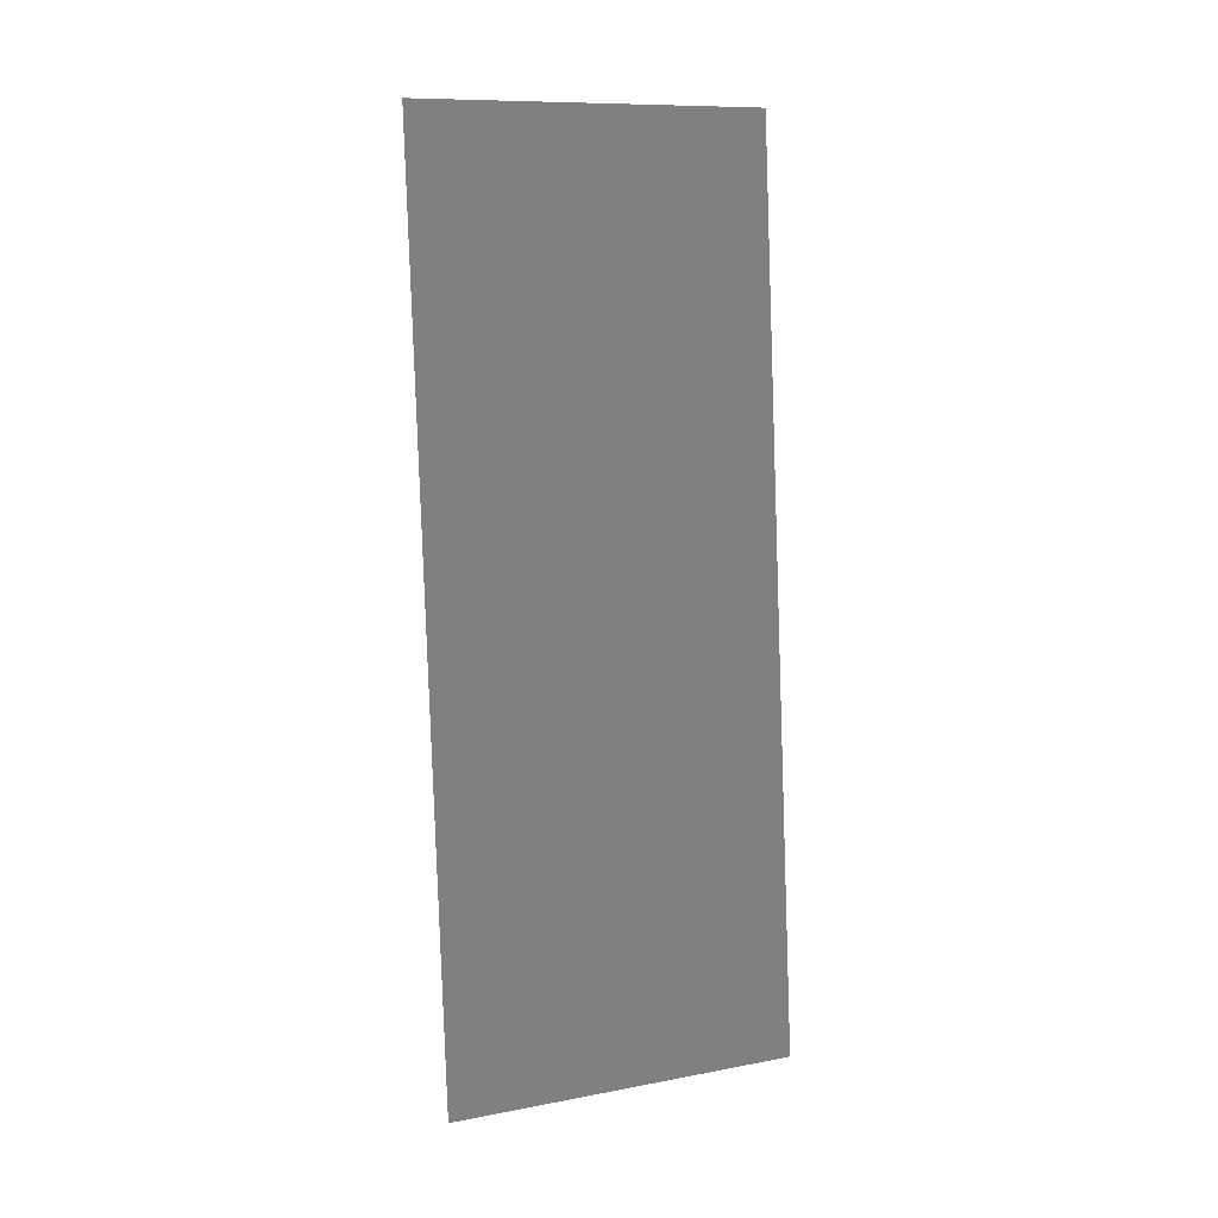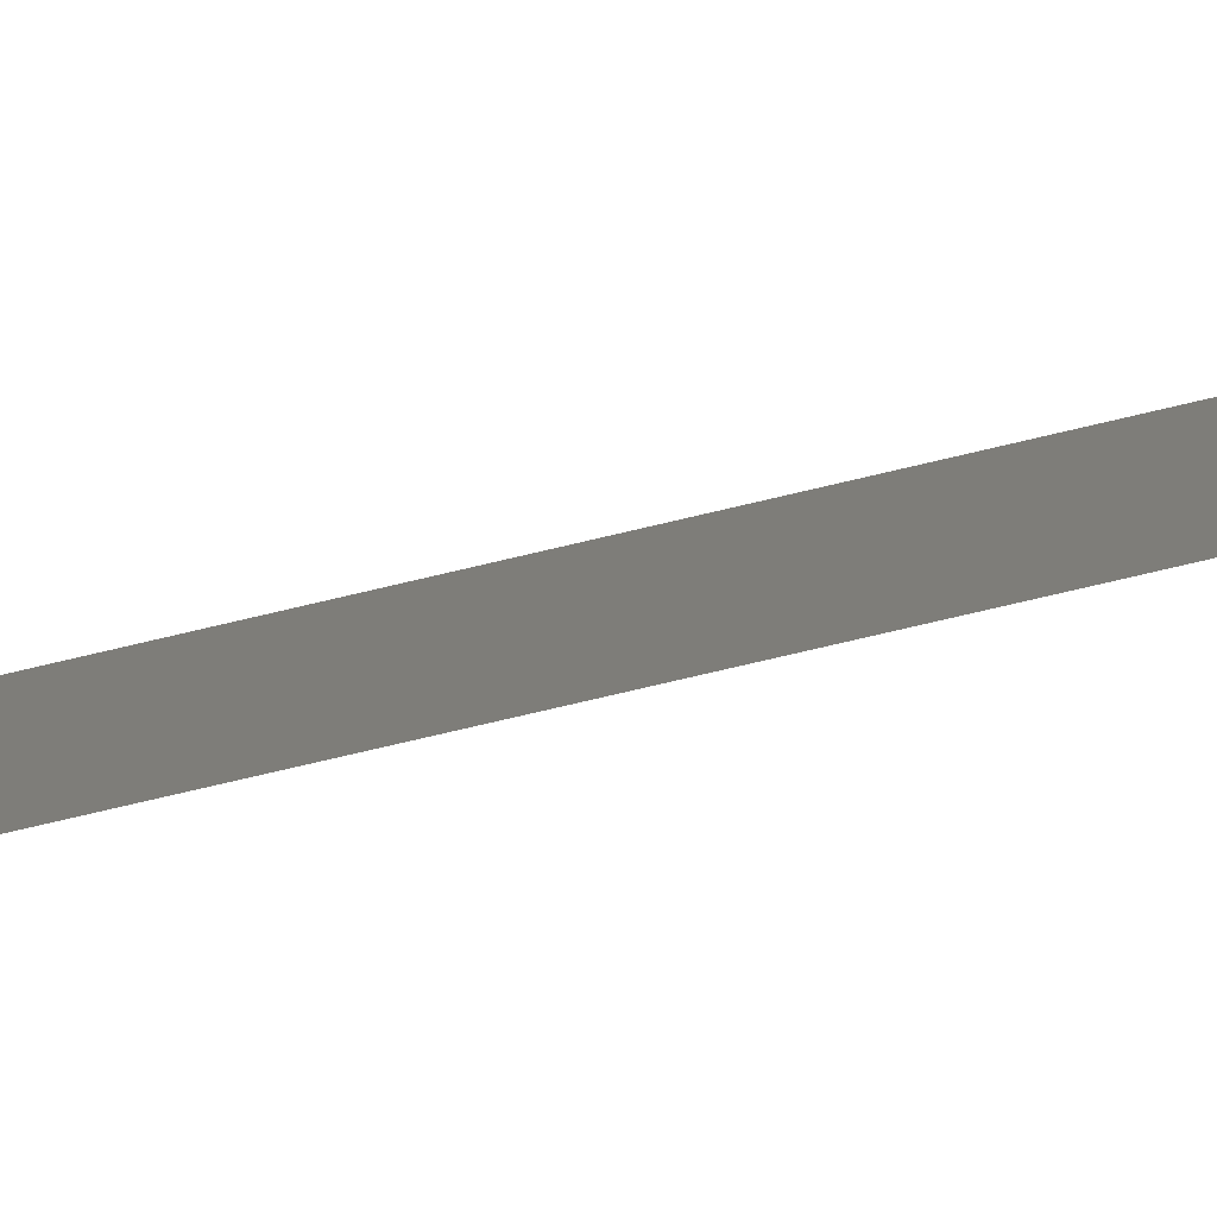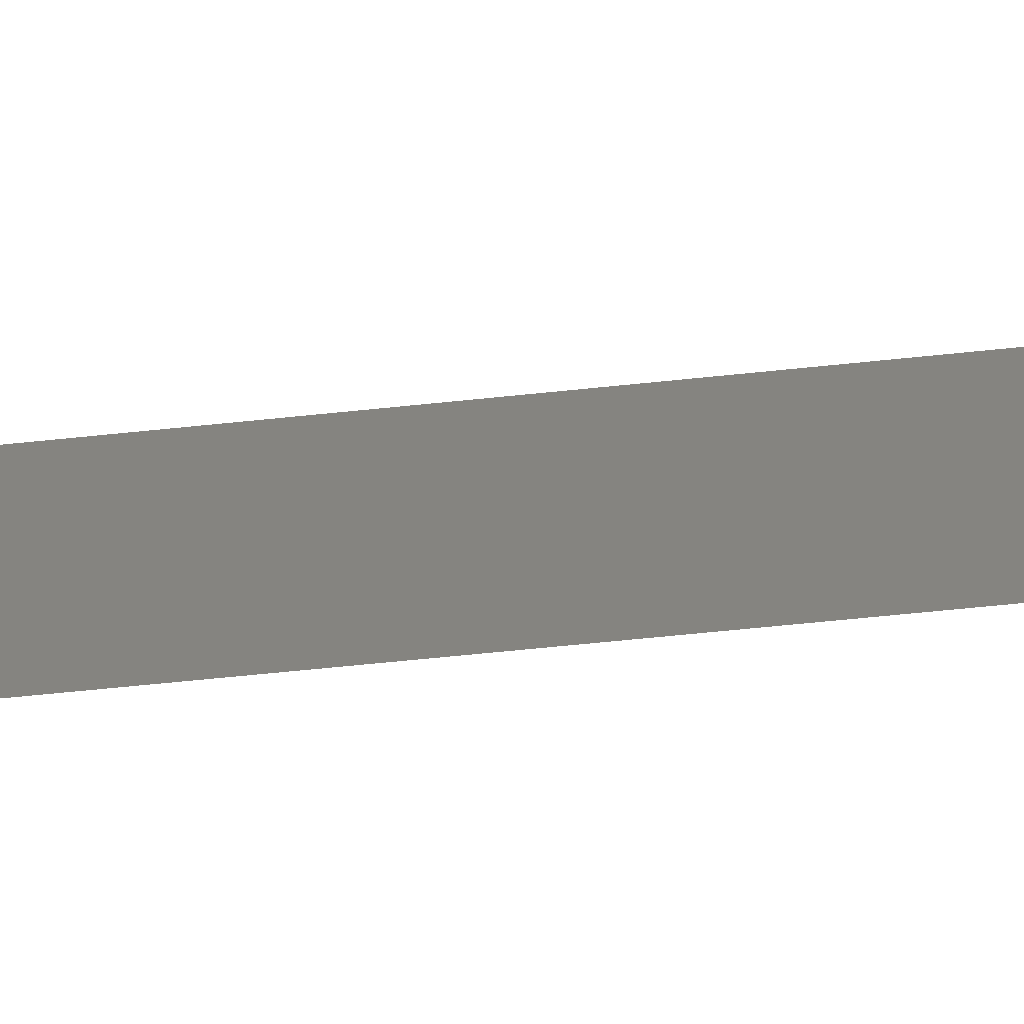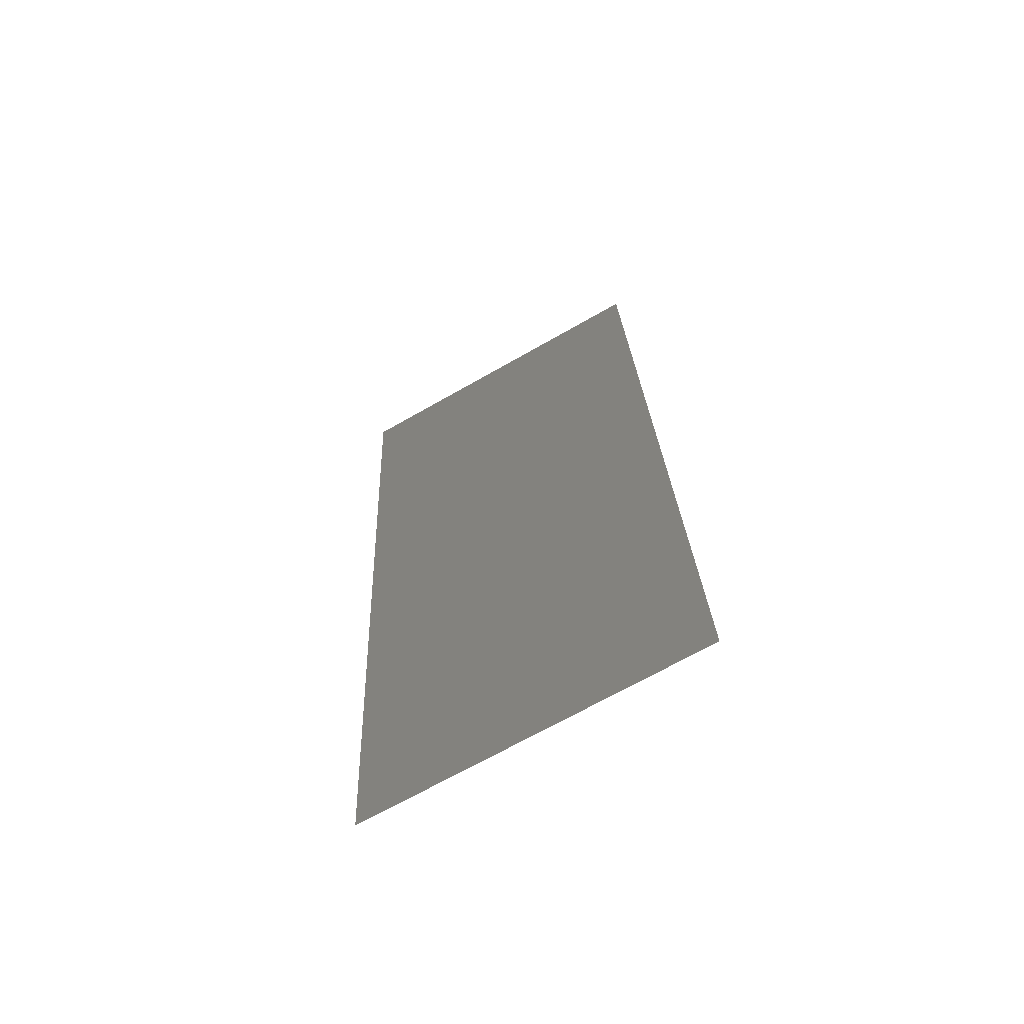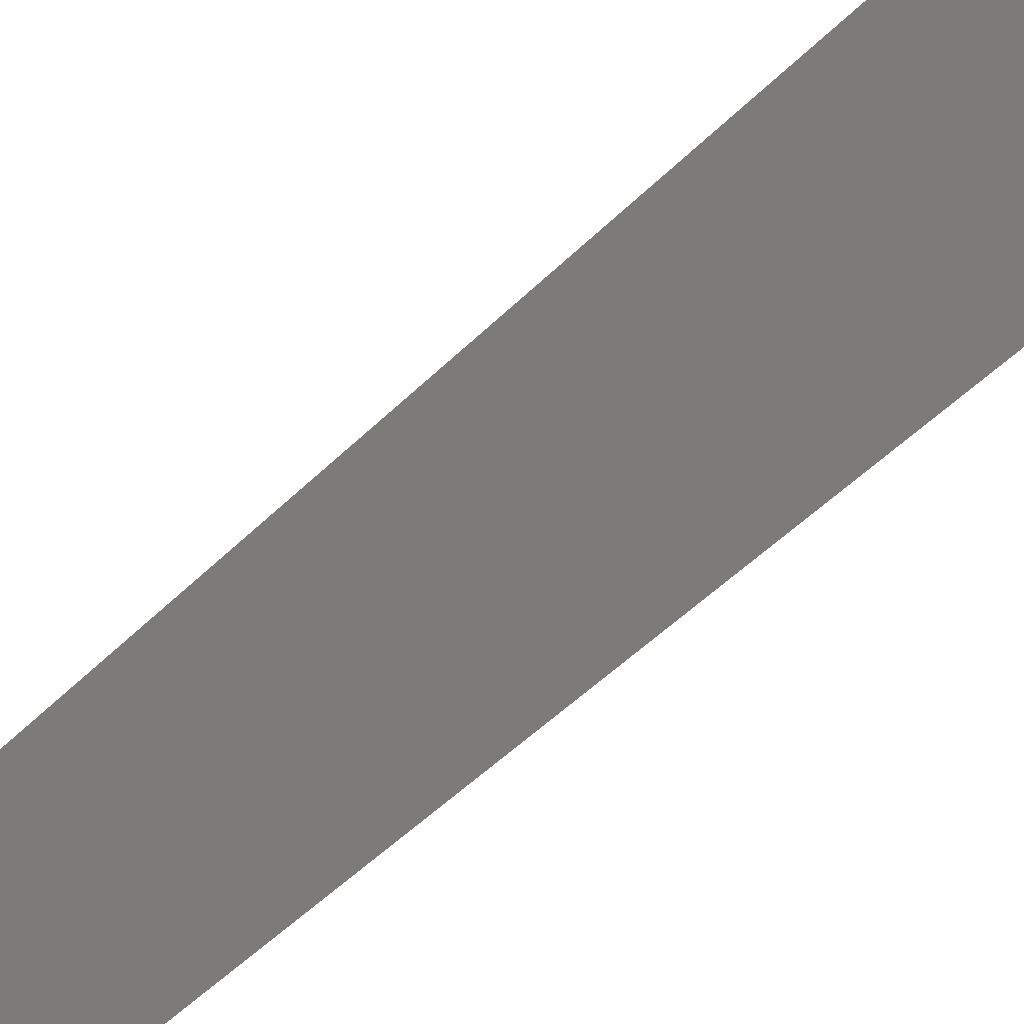
<metadata>
{"format":"stl","ext":"stl","renderer":"f3d","projection":"perspective","resolution":1024,"background":"white","views":[{"elev":10.6,"azim":-115.2,"up":"+Y"},{"elev":-79.2,"azim":-81.6,"up":"+Z"},{"elev":-69.2,"azim":-88.9,"up":"+Z"},{"elev":-69.3,"azim":119.7,"up":"+Y"},{"elev":-51.7,"azim":131.9,"up":"+Z"}]}
</metadata>
<code>
# stl→obj: 21 verts, 26 faces
v 0.009665 0.02034 0.02
v 0.01008 0.02543 0.009608
v 0.0105 0.03051 0.02
v 0.009665 0.02034 0
v 0.009217 0.01487 0.01086
v 0.008833 0.01017 0
v 0.01133 0.04069 0
v 0.01096 0.03614 0.01062
v 0.0105 0.03051 0
v 0.008588 0.007177 0.007583
v 0.01156 0.04354 0.007601
v 0.01133 0.04069 0.02
v 0.008833 0.01017 0.02
v 0.008 0 0
v 0.008 0 0.01
v 0.01216 0.05086 0.01
v 0.01216 0.05086 0
v 0.01167 0.0448 0.01403
v 0.008496 0.006056 0.01406
v 0.008 0 0.02
v 0.01216 0.05086 0.02
f 1 2 3
f 4 5 6
f 7 8 9
f 2 8 3
f 1 5 2
f 2 5 4
f 9 8 2
f 5 10 6
f 7 11 8
f 3 8 12
f 9 2 4
f 13 5 1
f 14 10 15
f 6 10 14
f 16 11 17
f 17 11 7
f 8 18 12
f 13 19 5
f 11 18 8
f 5 19 10
f 20 19 13
f 12 18 21
f 21 18 16
f 15 19 20
f 10 19 15
f 16 18 11

</code>
